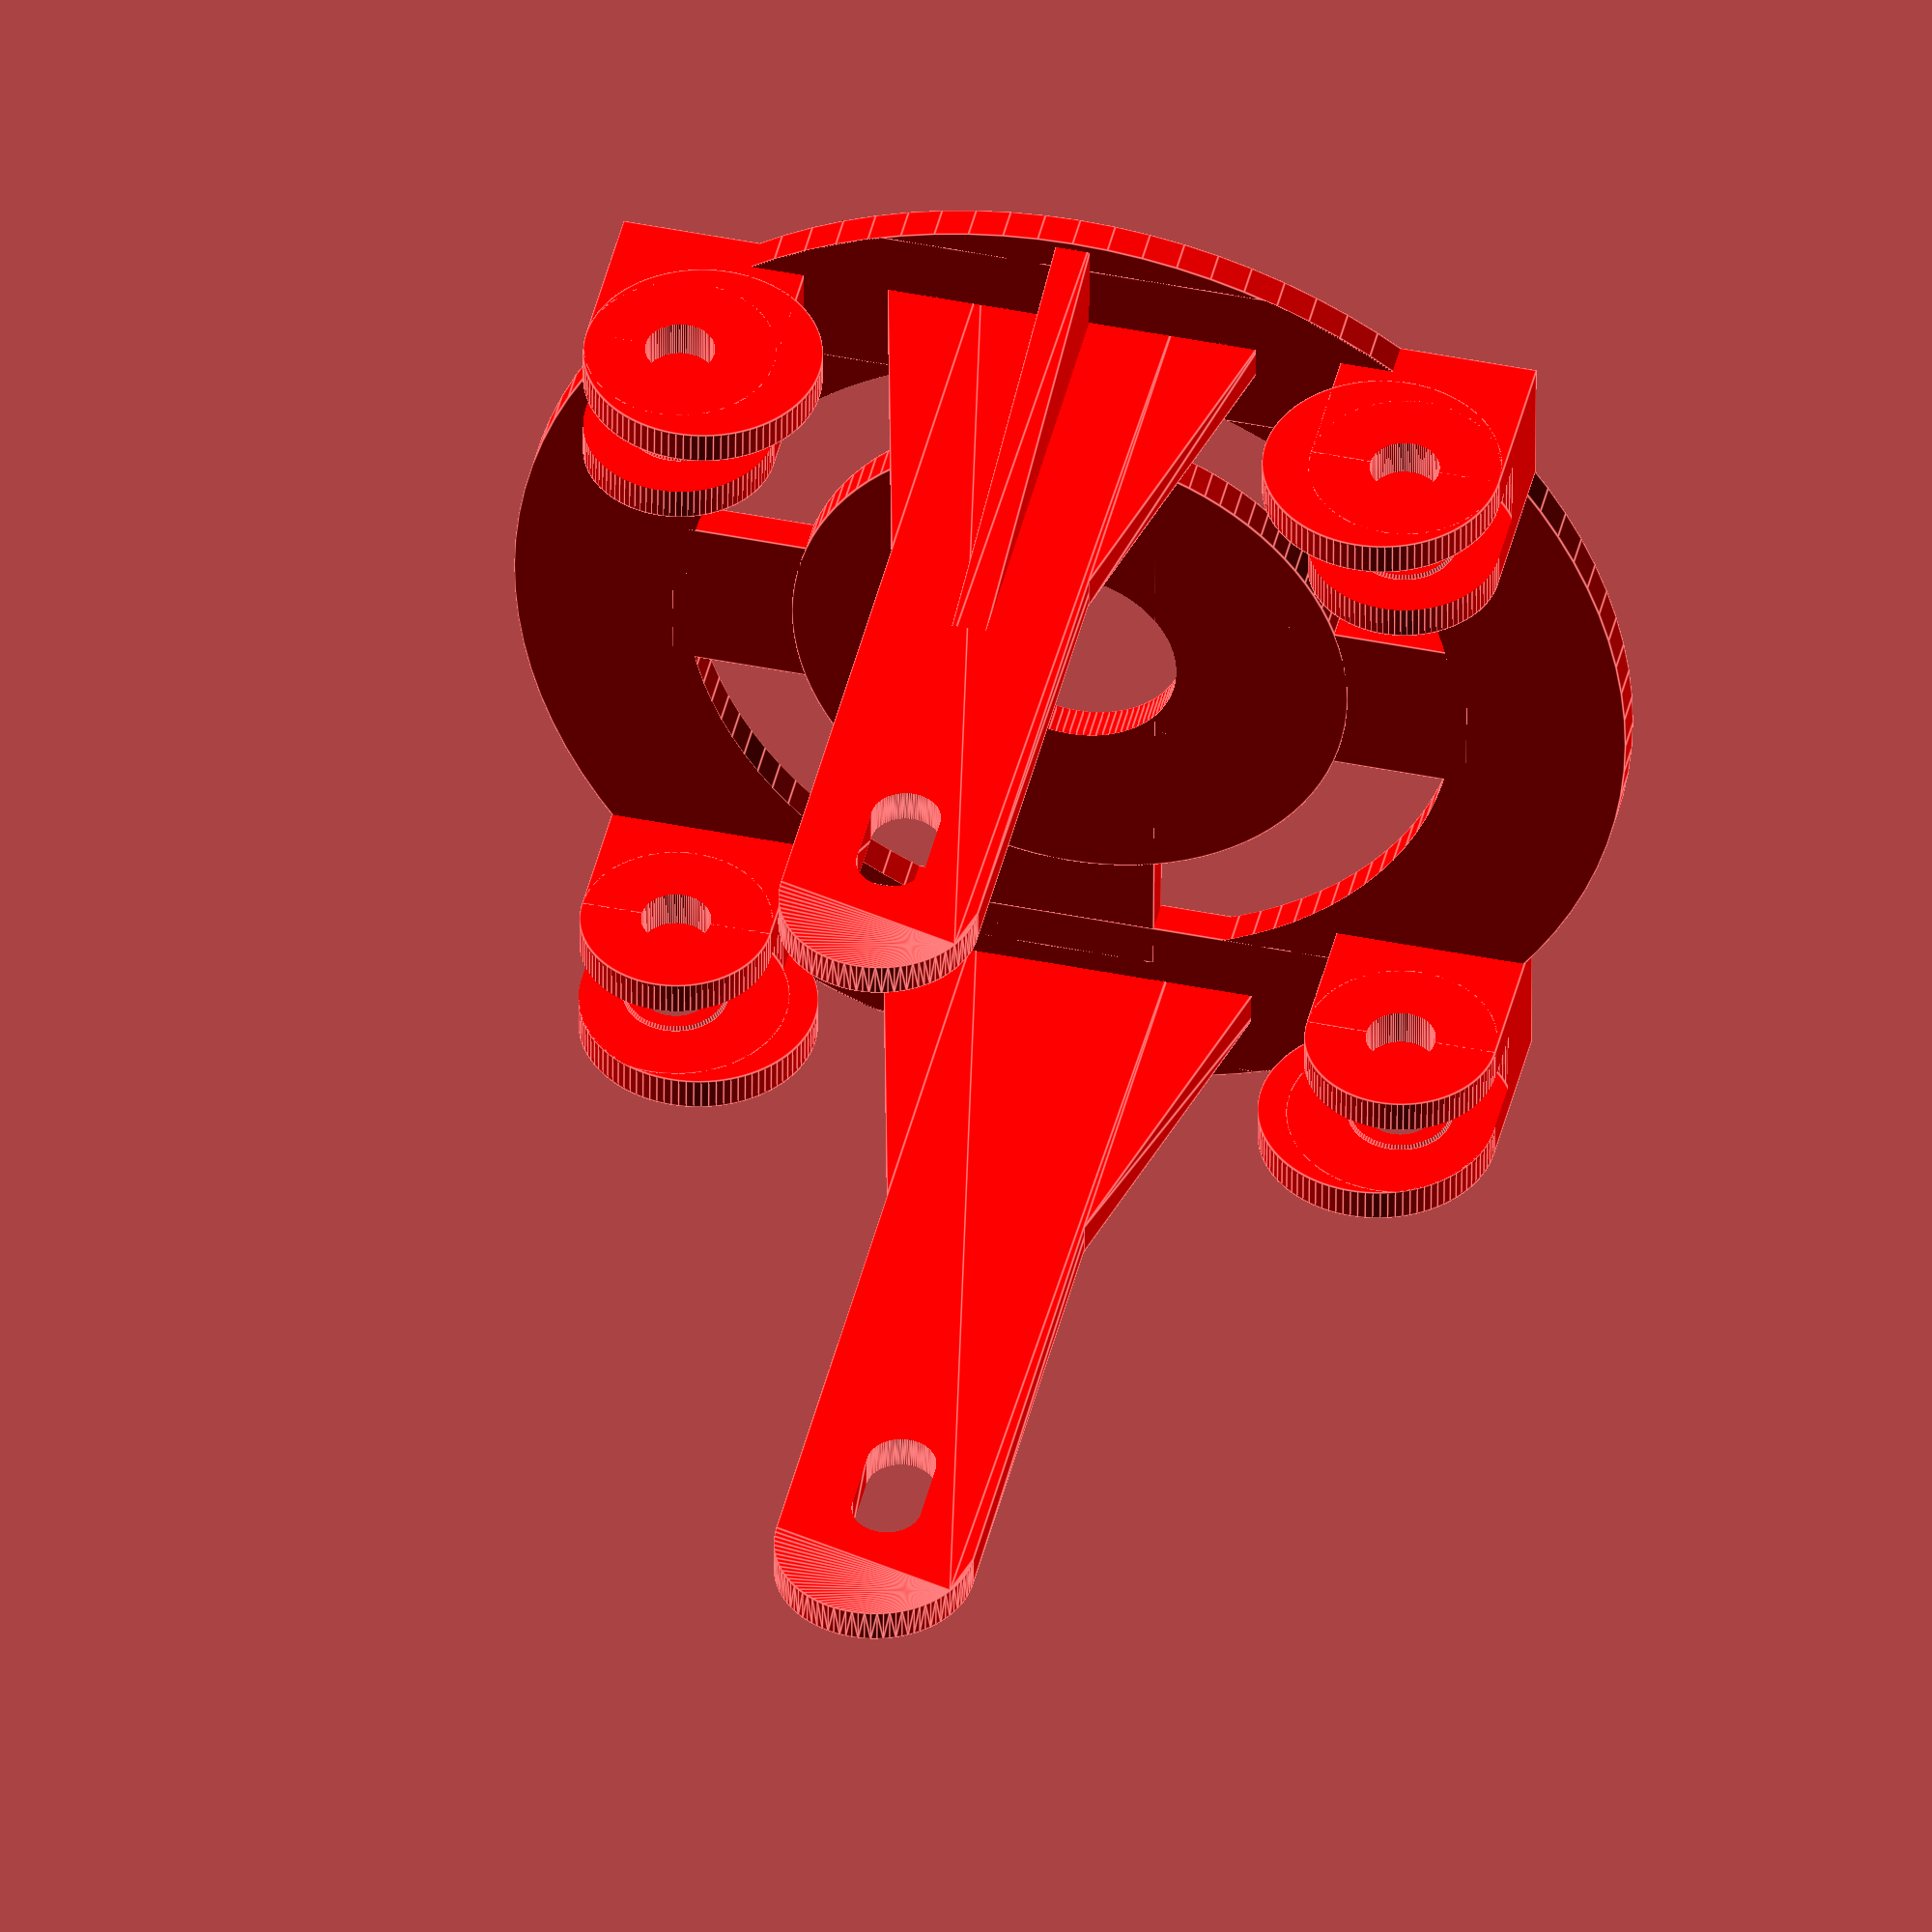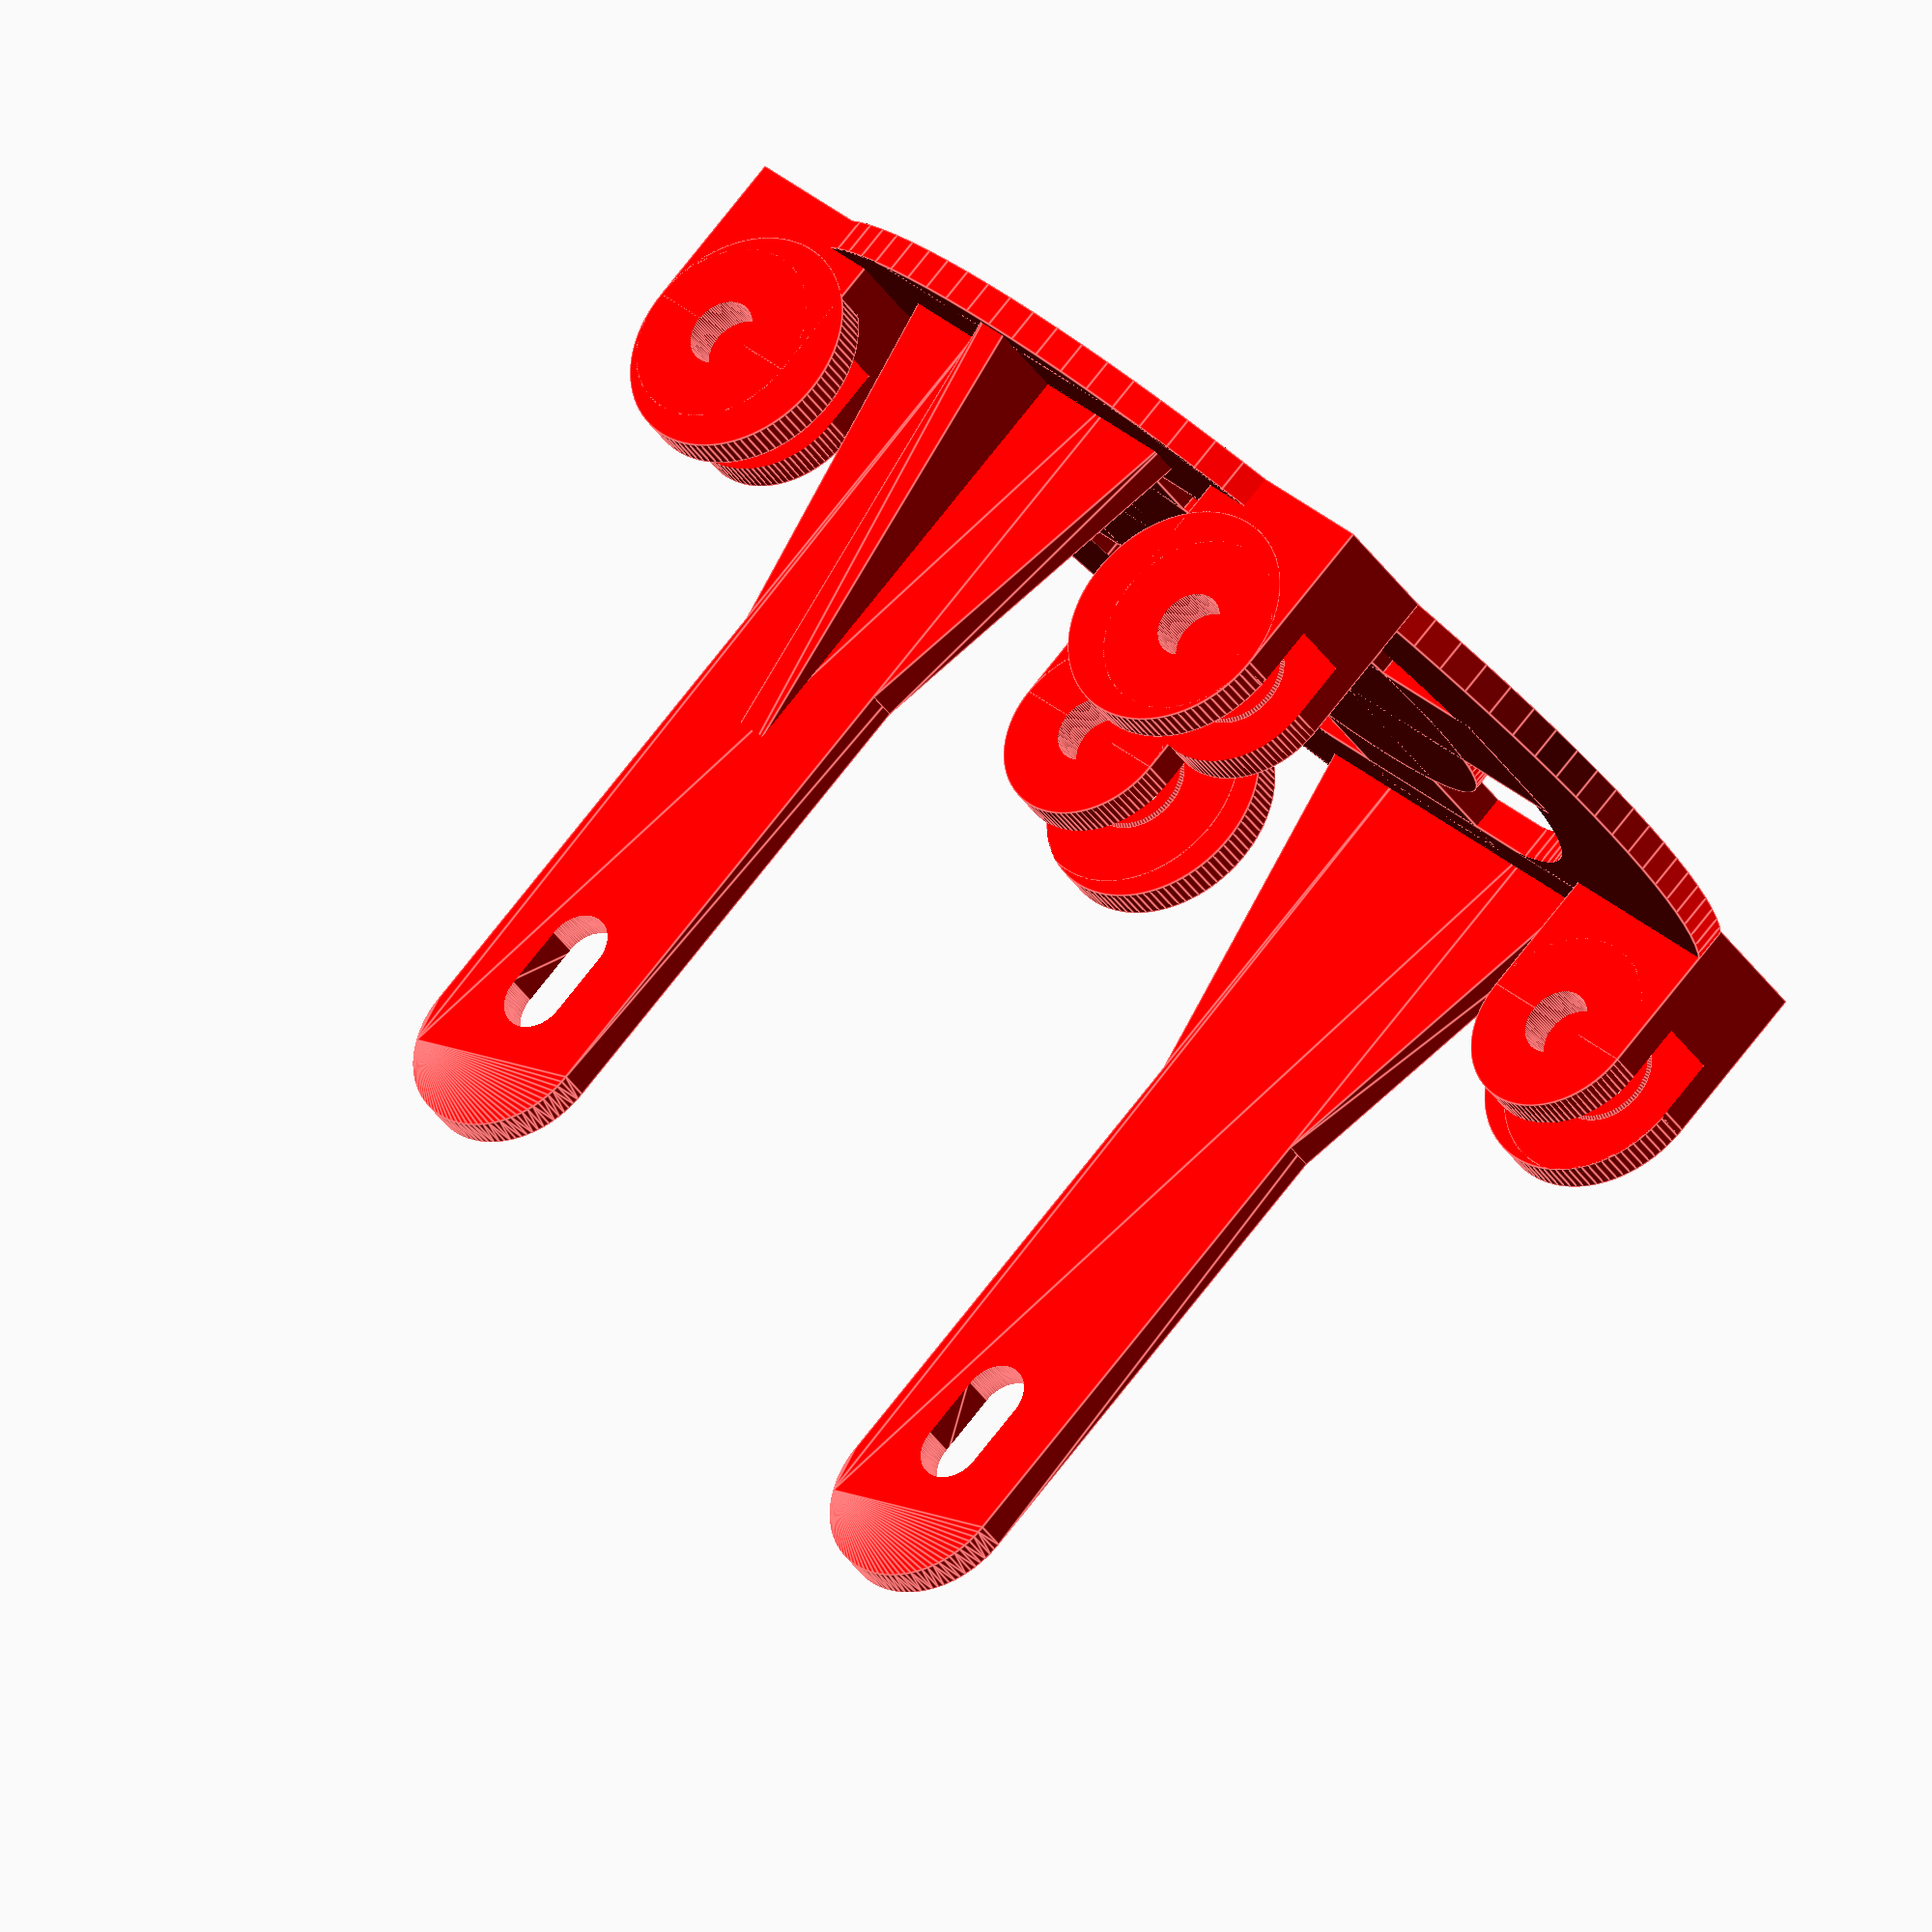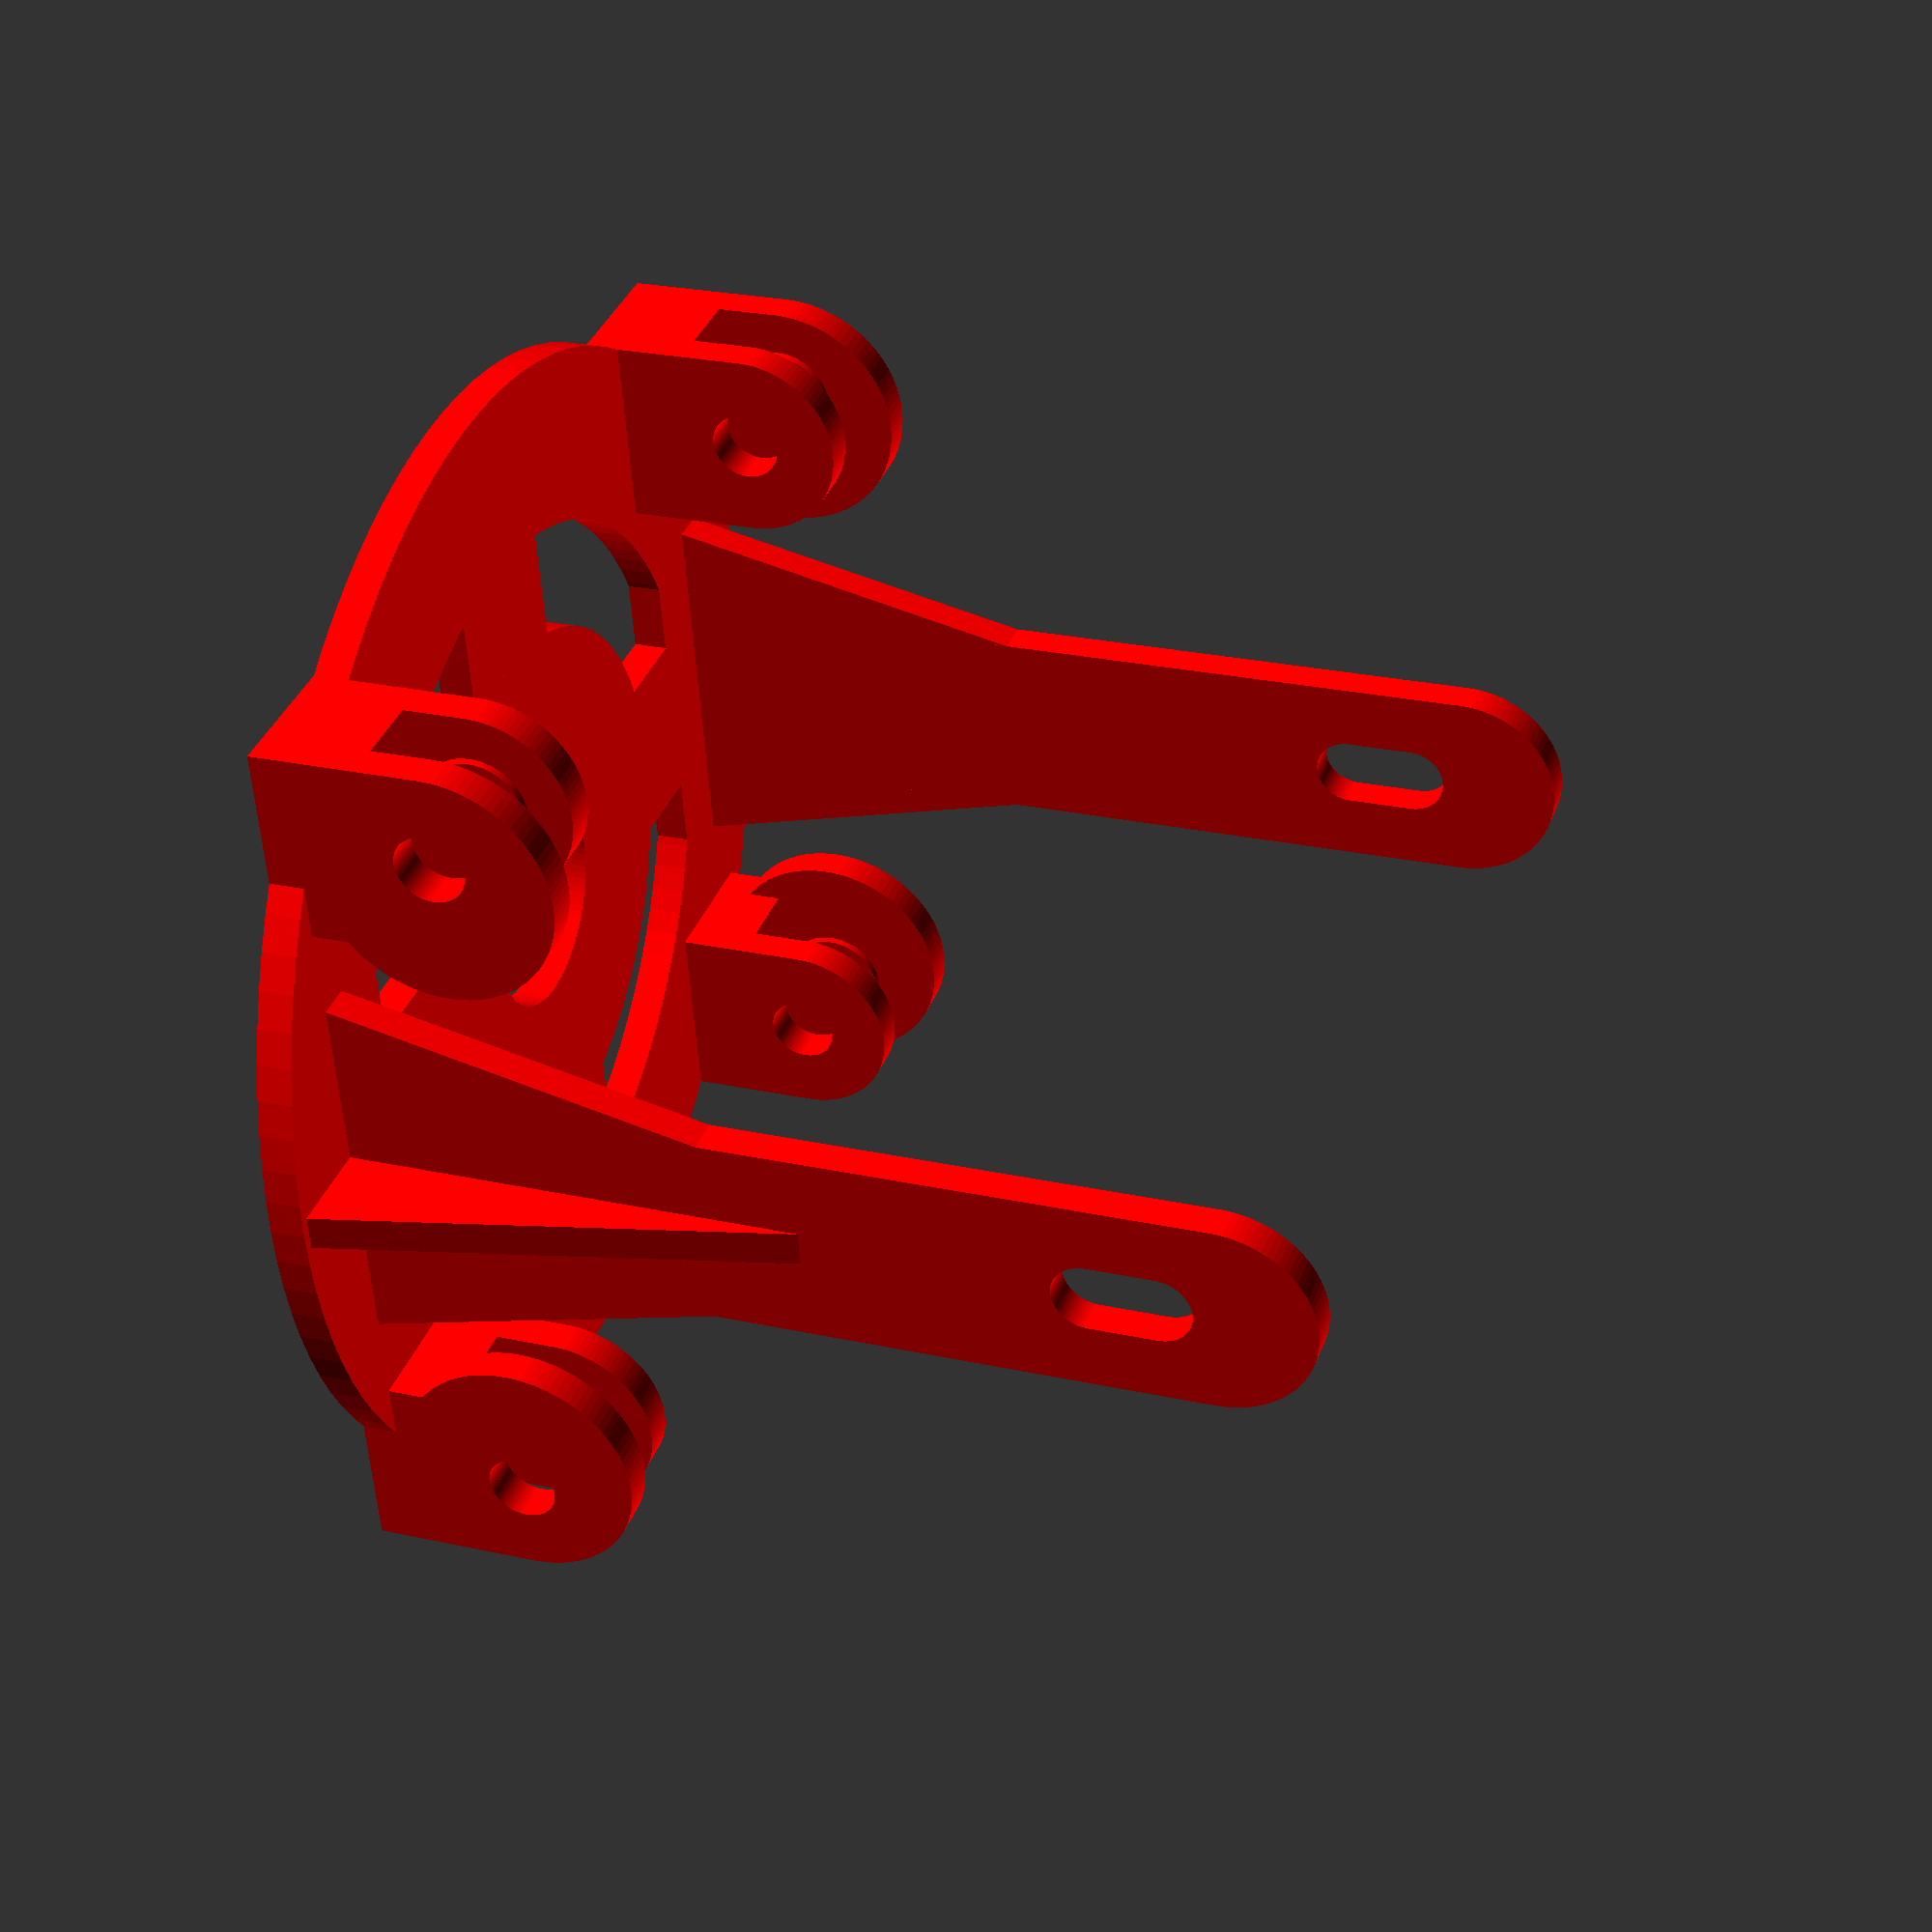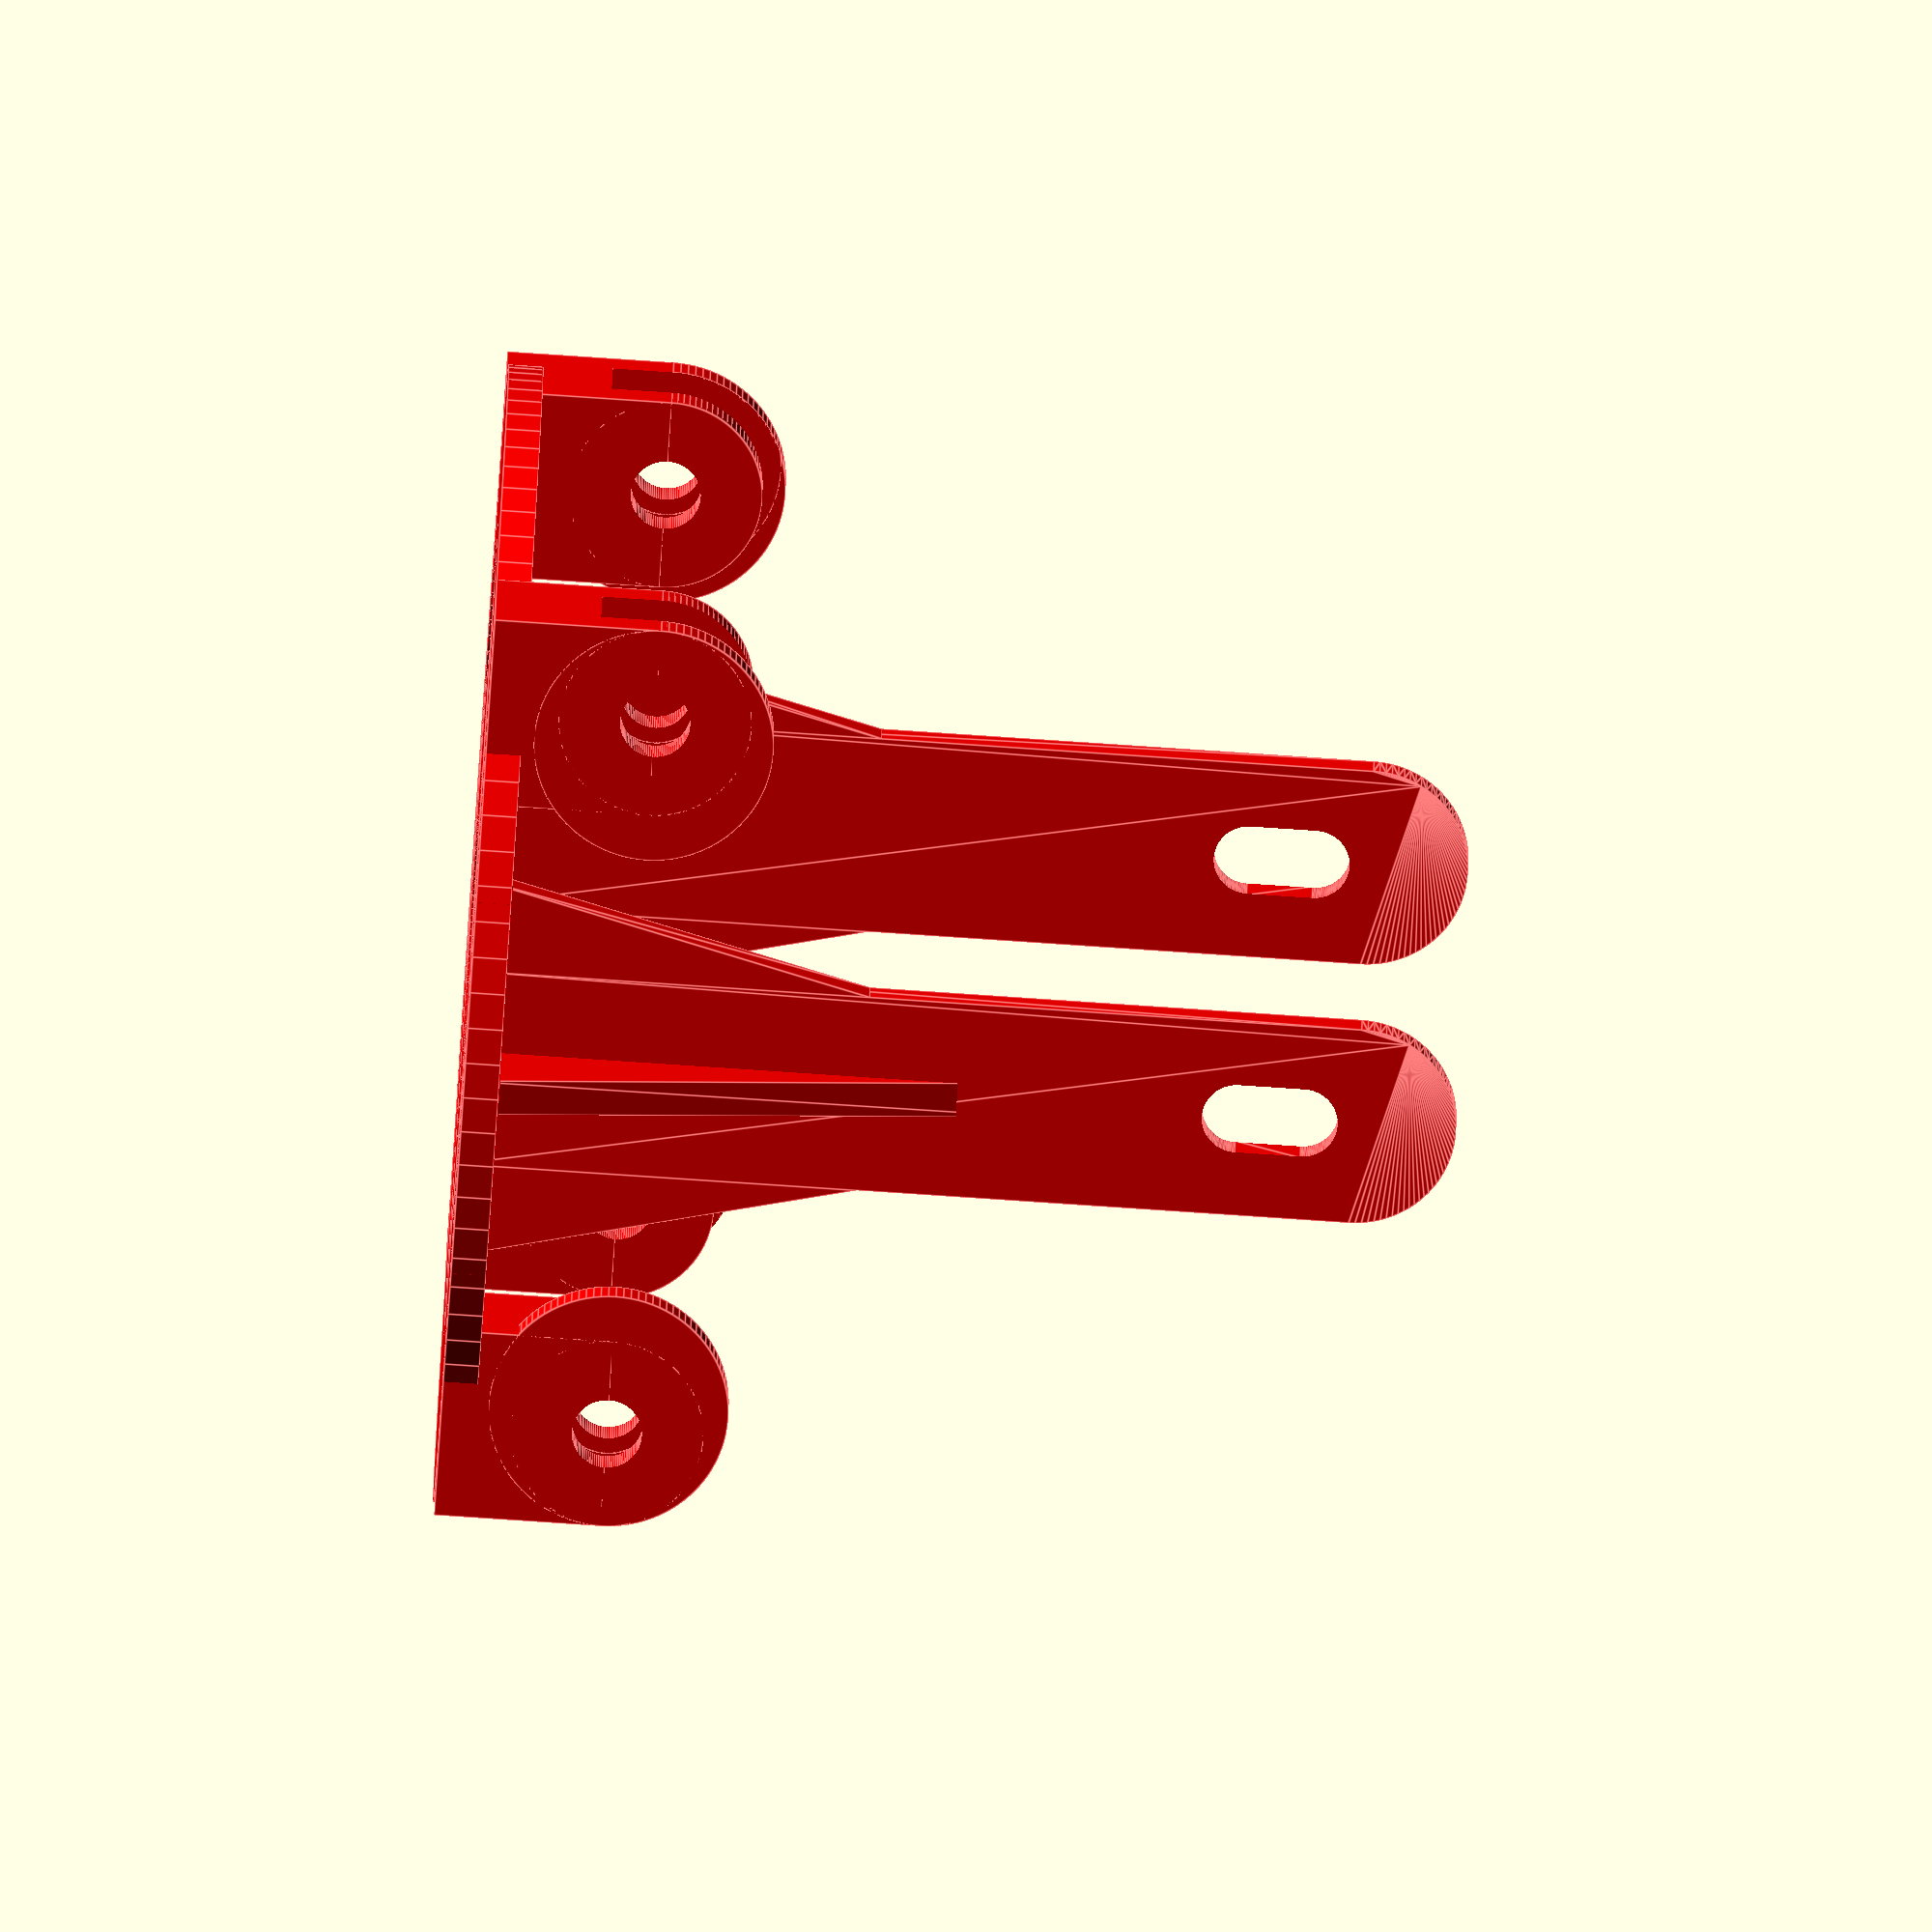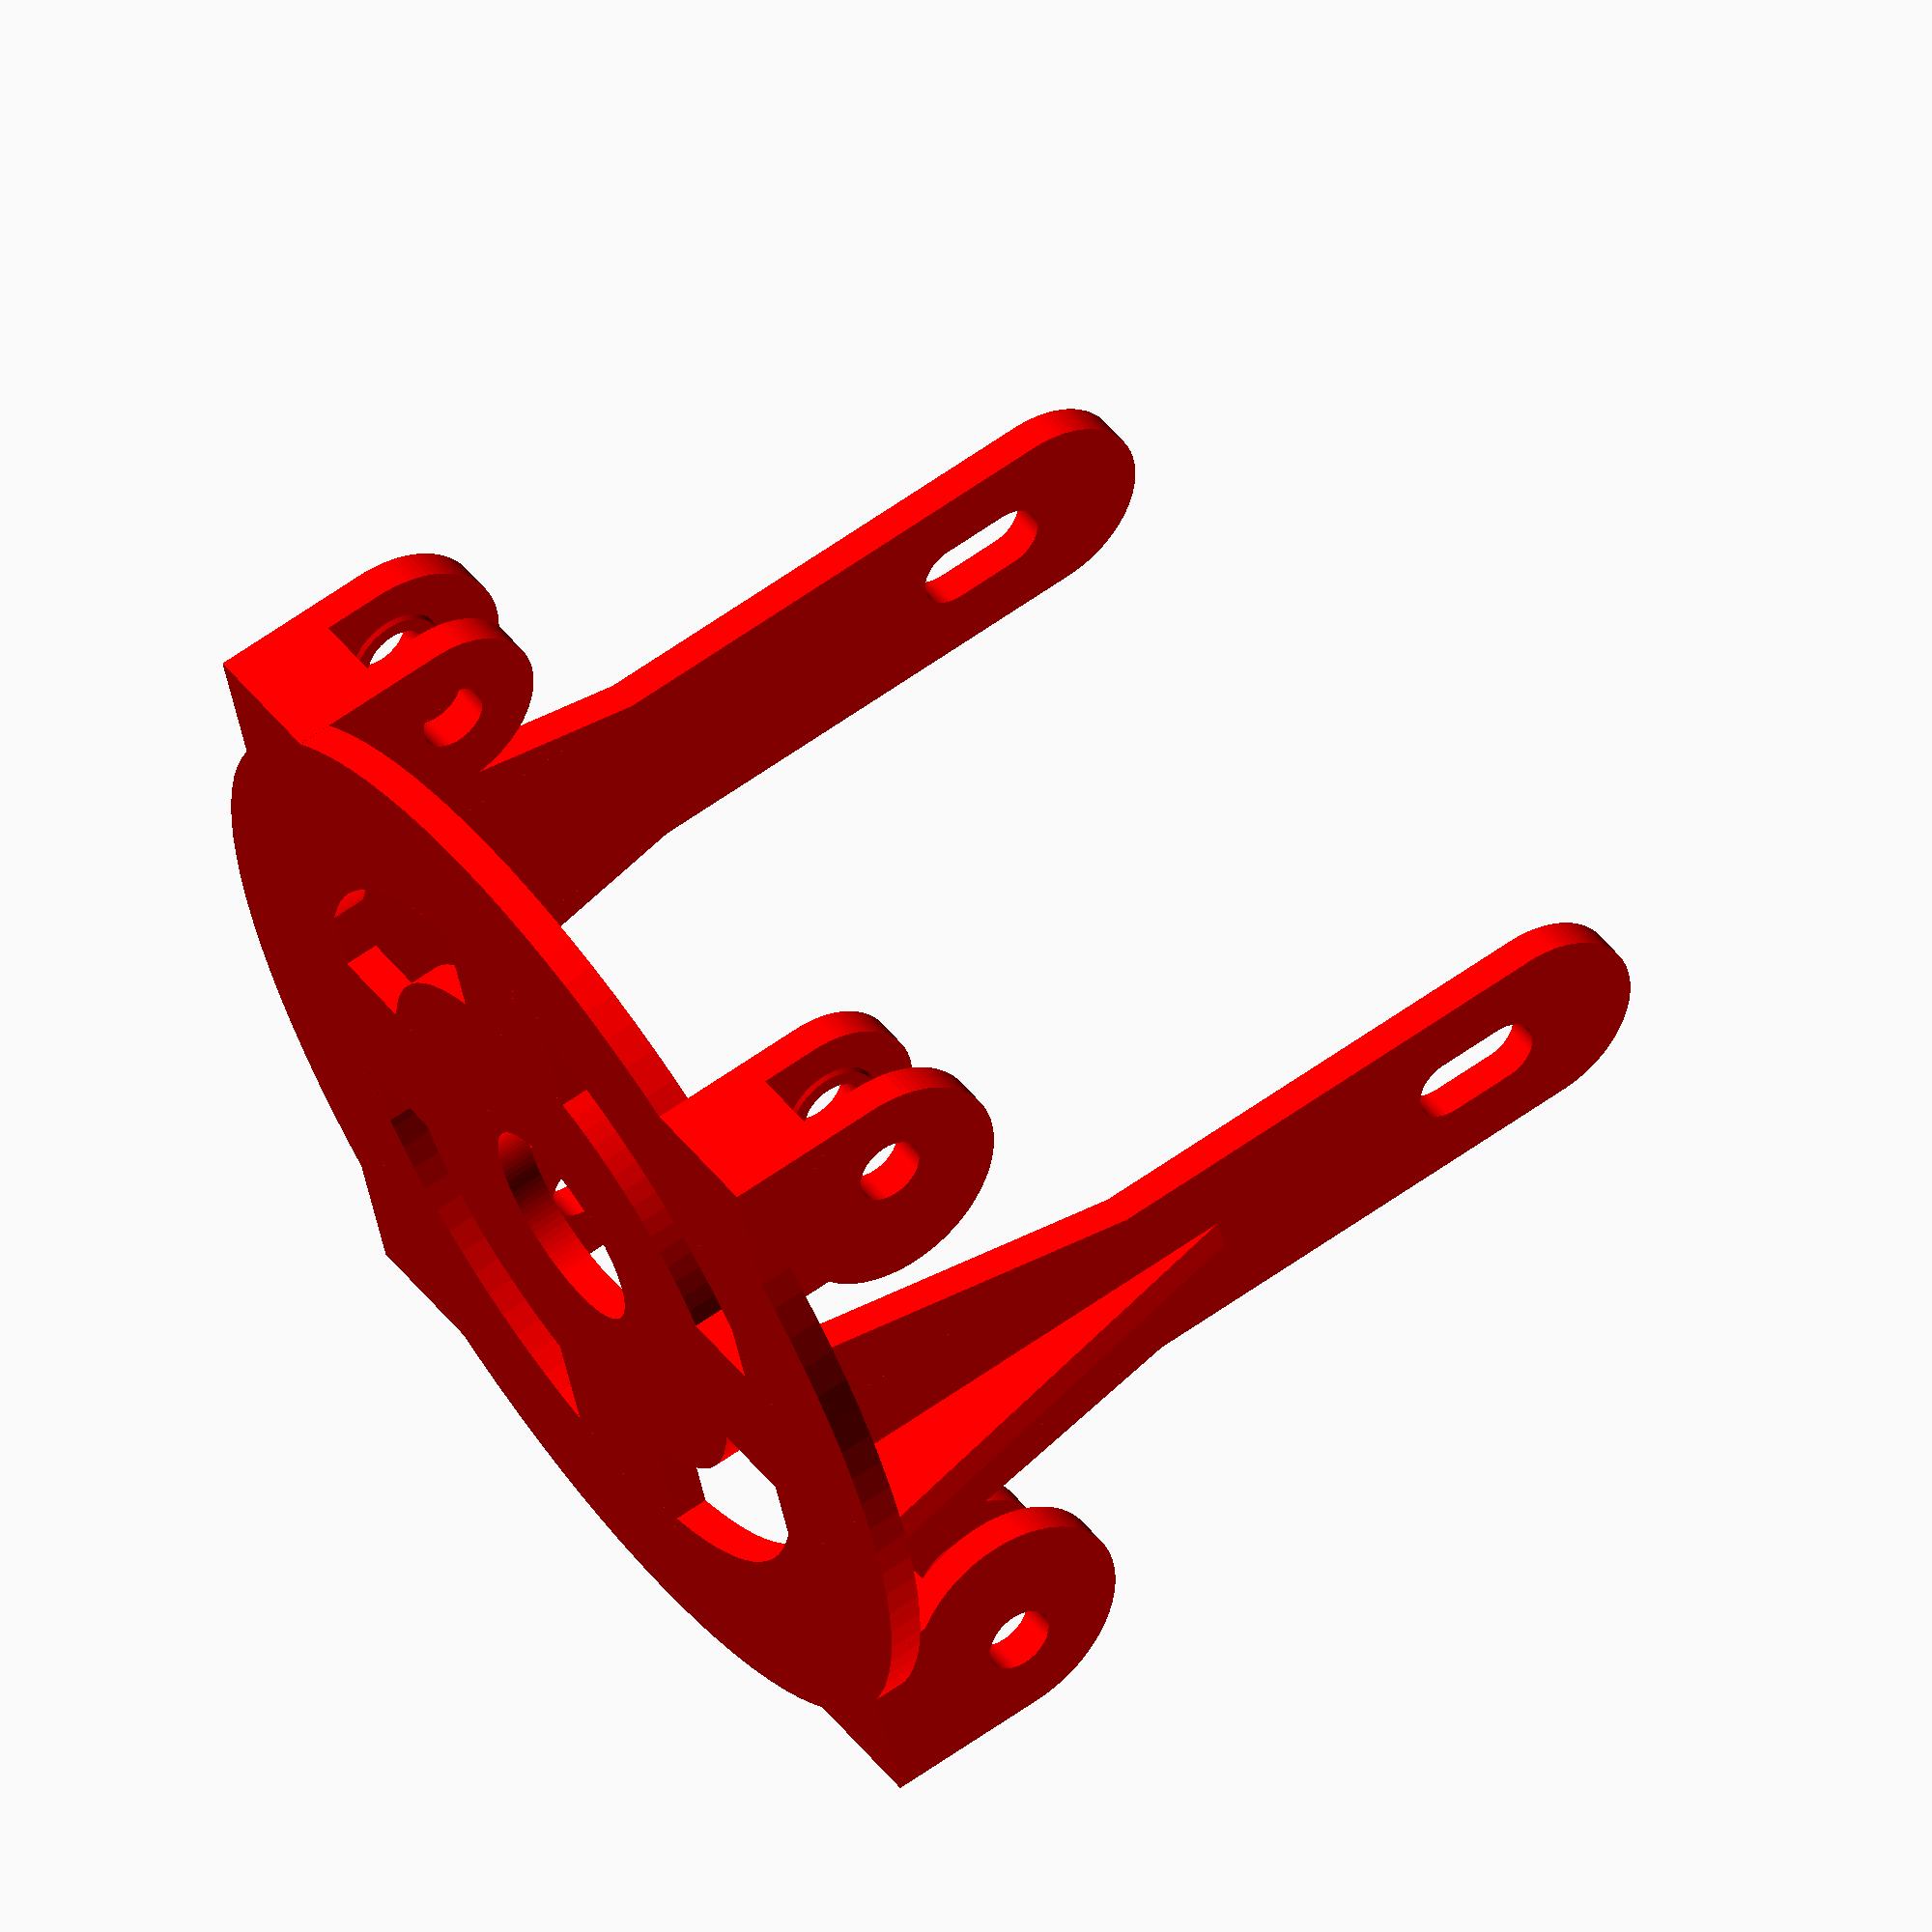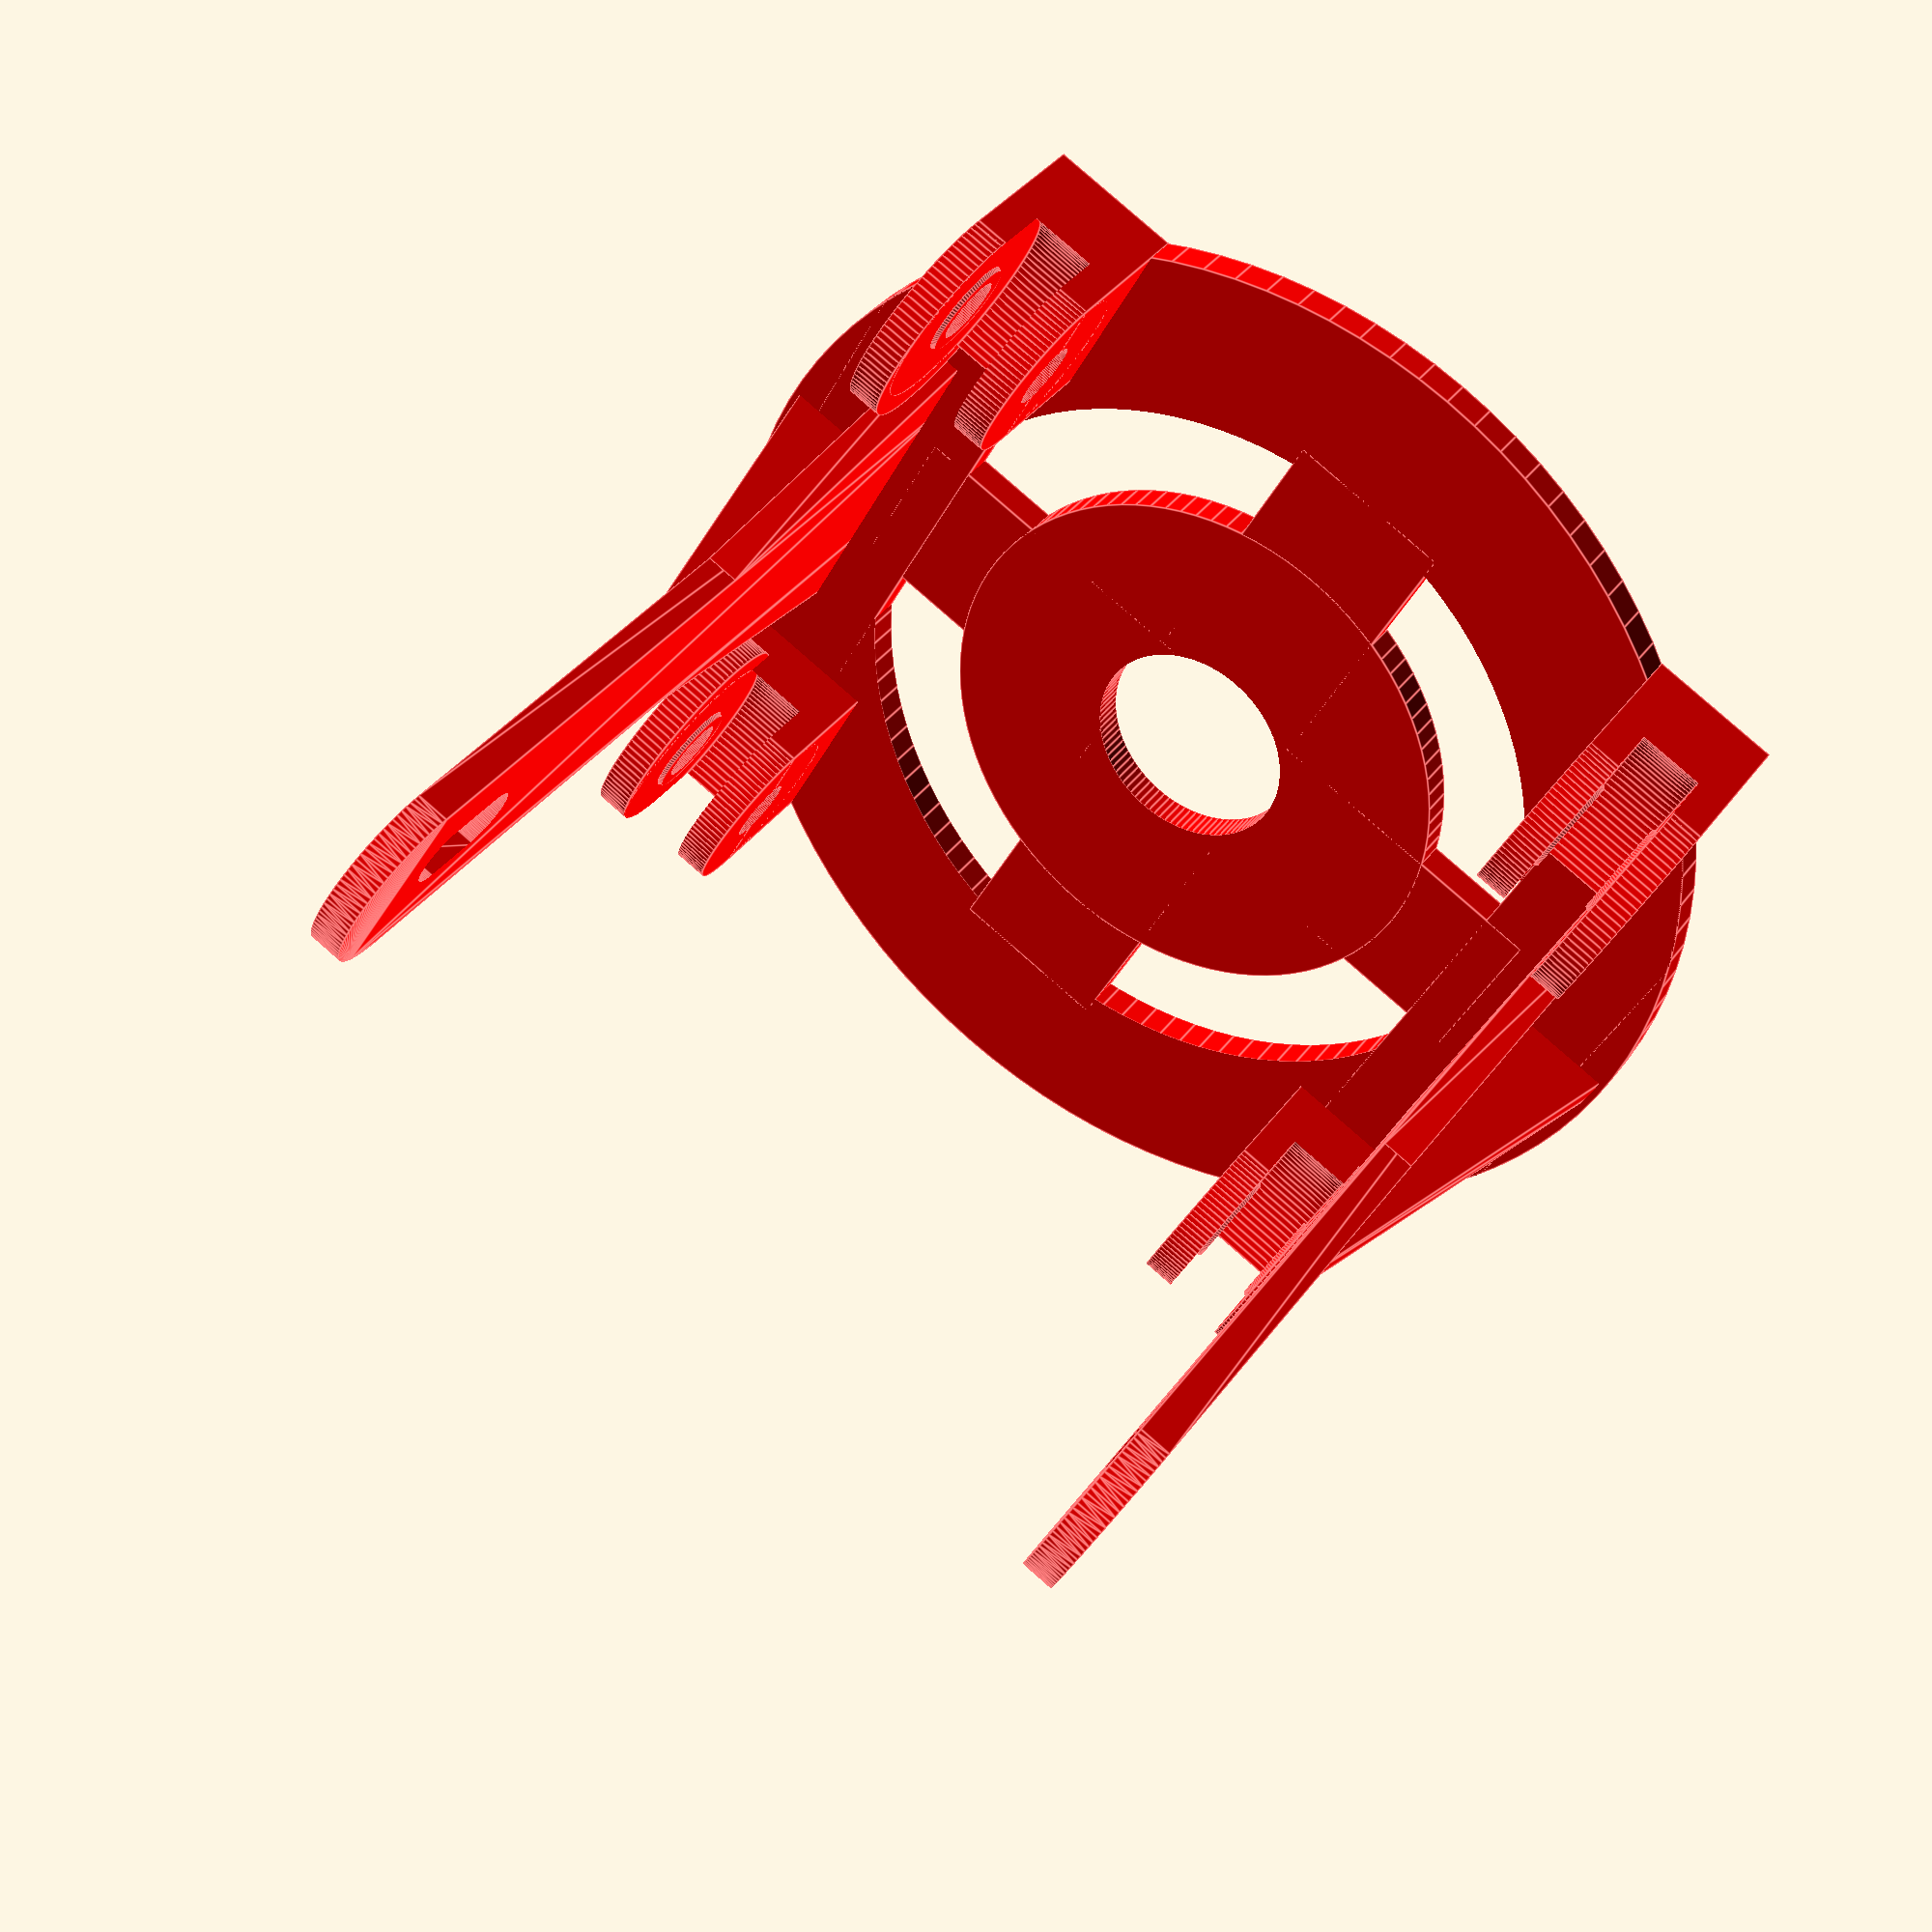
<openscad>
/***********************************************************************************************************************************
Universal Spool Roller Ring Designed by: Mike Thompson 8/8/2013, http://www.thingiverse.com/mike_linus
V2 Updated 11/8/2014 by Mike Thompson: improved handling of cutouts when using retainers

Licensing: This work is licensed under a Creative Commons Attribution-NonCommercial-ShareAlike 3.0 Australia License.  Further 
information is available here - http://creativecommons.org/licenses/by-nc-sa/3.0/au/deed.en_GB

The spool roller is the ideal platform for simple, low cost, light, convenient and effective filament spool mounting.  It is easy to build with 
minimal hardware, requires minimal effort to mount and dismount spools and takes up minimal space.  This design was motivated by the
basic simplicity and efficiency of the roller configuration while trying to address the inherent weaknesses in existing designs.  

Some of the key issues with existing designs are:
- lack of parametric designs that can handle all typical spool dimensions
- instability causing the spool to dislodge when the spool weight is low or while using large diameter narrow spools
- inability to mount at any angle which is often required when working in limited space or feed angles are critical
- the need for additional metal components (apart from bearings)
- difficulty in changing spools quickly.

This design addresses these deficiencies by providing increased lateral stability in the base
and the addition of retainers to prevent dislodgement, regardless of the spool weight or even base angle. By selecting
appropriate values for improved stiffness and strength, the spool can be mounted at any angle, even inverted.

Key features:
- Ring structure provides better stability with minimal filament and suffers less ABS print warping compared to straight edges
- Retainers prevent spool dislodging when weight reduced and allow mounting at any angle
- Inner flanges on bearing holders negate the need for washers on the base
- Fully parametric design allows complete control of all options from minimal lightweight to reinforced multi-angle mounted designs

Instructions: alter the values below for the required configuration. The minimal configuration without retainers requires
4 x M8 bolts and nuts and 4 x 608 bearings. If using retainers, use threaded rod between the retainers to secure 2 retainer bearings.
See my nuts and bolts collection for printable versions of all the required threasded rod, washers and nuts - All parts are printable
except the bearings. Recommend using at least 40% fill. Note: The ring style base will require a slightly larger build platform than
a radial design. Some objects used in differencing have small values eg. 0.1 added to fix display anomalies when using preview mode
(f5) to render with OpenCSG, rather than the full CGAL render (f6). 
************************************************************************************************************************************/

/**************************************************************************
Enter the values corresponding to your spool requirements in this section
***************************************************************************/

/* [Spool Dimensions] */

//The thickness of the outer perimeter walls of the spool (the edge in contact with the bearings)
spool_wall     		= 5;		
//The dimension of the spool from the centre of the flange in contact with the bearing to the centre of the opposite flange. Examples: Lybina 300m Spool = 160, Bilby 1Kg = 90
spool_width    		= 90;
//The diameter of the outer edges of the spool body (not the filament section outer diameter). Examples: Lybina 300m Spool = 204, Bilby 1Kg = 160	
spool_diameter 		= 160;	
//The diameter of the hole inside the spool. Examples: Lybina 300m Spool = 104, Bilby 1Kg = 32
hole_diameter  		= 32;	

/* [Bearing Dimensions] */

//The outer diameter of the bearing. Default 22 for standard 608 bearing
bearing_diameter  	= 22;	
//The side to side dimension of the bearing + allowed gap to wall e.g. 7(608 Bearing) + 0.5 gap either side  = 7 + 1 = 8
bearing_thickness 	= 8;		
//This is the diameter of the bolt to be used to secure the bearings. Default 8 for standard M8 bolts
bolt_diameter     	= 8;		

/* [Retainer Options] */

//Generate side retainers to stop the spool from lifting or tipping off the base and to support alternate angle mounting with the use of a retainer rod
retainer_include		= "include";//[include,exclude]
//offset from bearing line for retainer to accommodate spool centre extending beyond bearing line. Examples: Lybina 300m Spool = 5. Most spools = 0 (spool centre flush with rim)
retainer_offset		= 0;	

/************************************************************************************************************
The following values may be altered to increase/decrease stiffness and strength and tweak the ring dimensions
*************************************************************************************************************/

/* [Advanced Options] */

//Show Spool to visualise dimensions. Remember to hide for final compilation
display_spool		= "hide";//[hide,show]		
//Cross bracing is recommended when flexing needs to be reduced such as mounting on an angle
cross_brace_include	= "include";//[include,exclude]		
//Number of cutouts in main ring. Use 0 for maximum rigidity
ring_cutouts			= 0;//[0:32]		
//width of ring section. Recommend 20 or larger values if large base or if not mounting horizontally
ring_width 			= 20;	
//Offset of ring radius from centre of bearing mount. Higher values reduce effective ring_radius
ring_offset			= 10;		
//margin for up/down adjustment of retainer bearing cutout
retainer_margin		= 5;		
//The thickness of the bearing holder and retainer
holder_wall        	= 4;		
//The thickness of the base of the stand
holder_base_height 	= 4;		

/*********************************************************************************************************
The following values should not be changed
**********************************************************************************************************/

holder_base_length 	= spool_diameter/1.5; //Length based on ratio to maintain stability in proportion to spool diameter
holder_bearing_height	= bearing_diameter/2+(holder_base_height*2);
ring_radius			= sqrt(((spool_width/2-2*holder_wall)*(spool_width/2-2*holder_wall)) + ((holder_base_length/2)*(holder_base_length/2)));
ring_edge			= ring_radius+(ring_width/2)-ring_offset; 		//outer edge of ring
spool_height			= sqrt((spool_diameter/2*spool_diameter/2)-((holder_base_length/2-bearing_diameter)*(holder_base_length/2-bearing_diameter)))+bearing_diameter;

module spool()  //For display only
{
	$fn = 64; //lower resolution for display only to reduce compile time
	rotate([0, 90, 0])
	difference()
	{
		union()
		{
			color("gray")
			translate([0, 0, (spool_width / 2)])
			cylinder(r = spool_diameter / 2, h = spool_wall, center = true);
			color("gray")
			translate([0, 0, -(spool_width / 2)])
			cylinder(r = spool_diameter / 2, h = spool_wall, center = true);
			color("lime")
			translate([0, 0, 0])
			cylinder(r = spool_diameter / 2 - spool_wall, h = spool_width - spool_wall, center = true);
			if (retainer_offset>0)
			{
				color("gray")
				translate([0, 0, (spool_width / 2)+retainer_offset])
				cylinder(r = (hole_diameter / 2)+1, h = retainer_offset, center = true);
				color("gray")
				translate([0, 0, -(spool_width / 2)-retainer_offset])
				cylinder(r = (hole_diameter / 2)+1, h = retainer_offset, center = true);
			}	
		}
		color("gray")
		cylinder(r = hole_diameter / 2, h = spool_width + 2*spool_wall + retainer_offset + 0.1, center = true);
	}
}

module bearing_mount() //the main bearing holder. Comment out the flanges module if using washers instead.
{
	difference()
	{
		union()
		{
			rotate([0, 90, 0])
			cylinder(r = bearing_diameter / 2, 
					 h = bearing_thickness + (holder_wall * 2), 
					 center = true);
		
			translate([0, 0, -holder_bearing_height / 2])
			cube([bearing_thickness + holder_wall * 2, 
				  bearing_diameter, 
				  holder_bearing_height], 
				  center = true);
			
			translate([bearing_thickness/2,-bolt_diameter/3,0])	//Spool guard
			rotate([0,90,0])
			cylinder(h=holder_wall, 
					r=((bearing_diameter/2)+bolt_diameter/3));	
		}
		
		rotate([0, 90, 0])
		cylinder(r = bearing_diameter / 2 + 2, 
				 h = bearing_thickness, 
				 center = true);			

		rotate([0, 90, 0])
		cylinder(r = bolt_diameter/2, 
				 h = spool_wall + bearing_thickness * 2 + 0.1, 
		 		center = true);
	}
	flanges(); //comment out if using fender washers instead 
}

module flanges() //creates tapered flanges to hold the bearings without the use of washers
{
	difference()
	{
		union()
		{
			rotate([0, 90, 0])
			cylinder(r1 = (bolt_diameter/2)+2, 
					r2 = 1, 
					h = bearing_thickness, 
		 			center = true);							

			rotate([0, 90, 0])
			cylinder(r2 = (bolt_diameter/2)+2, 
					r1=1, 
					h = bearing_thickness, 
		 			center = true);										
		}

		rotate([0, 90, 0])
		cylinder(r = (bolt_diameter/2)+2, 
				 h = bearing_thickness-1, 
	 			center = true);							

		rotate([0, 90, 0])
		cylinder(r = bolt_diameter/2, 
				 h = spool_wall + bearing_thickness * 2 + 0.1, 
		 		center = true);
	}
}

module retainer() //creates bearing holders to trap the centre of the spool, prevent tip over and allow mounting at any angle
{
	difference()
	{
		union()
		{
			hull()
			{	//vertical support
				translate([0,-(bolt_diameter+15)/2,0])cube([holder_wall, bolt_diameter+15, spool_height-(hole_diameter/2)],center=false); 
				//round end cap
				translate([holder_wall/2,0,spool_height-(hole_diameter/2)+bearing_diameter])rotate([0,90,0])cylinder(r=(bolt_diameter+15)/2,h=holder_wall, center=true);
			}

			//triangular x brace
			translate([holder_wall/2, holder_wall/2, 0]) 																					
				rotate([90,0,0])linear_extrude (height=holder_wall, convexity=4)
				{
					polygon(points=[[0,0],[ring_edge-(spool_width/2+bearing_thickness/2+retainer_offset)-holder_wall/2,0],[0,spool_height-20-retainer_margin*2]]);
				}
		}		
		hull() //retainer bolt cutout
		{
			//bolt hole top
			translate([-0.5, 0, spool_height-(hole_diameter/2)+(bearing_diameter/2)+(retainer_margin)])
				rotate([0,90,0])cylinder(r=(bolt_diameter)/2,h=holder_wall+1);

			//bolt hole bottom
			translate([-0.5, 0, spool_height-(hole_diameter/2)+(bearing_diameter/2)-(retainer_margin/2)])
				rotate([0,90,0])cylinder(r=(bolt_diameter)/2,h=holder_wall+1);			
		}
	}

	//triangular y braces
	translate([holder_wall,(bolt_diameter+15)/2,0])rotate([0,-90,0])linear_extrude (height=holder_wall, convexity=4)
	{
		polygon(points=[[0,0],[((spool_diameter / 2)+(bearing_diameter/2))/2,0],[0,bearing_diameter/2]]);
	}
	mirror([0,1,0])translate([holder_wall,(bolt_diameter+15)/2,0])rotate([0,-90,0])linear_extrude (height=holder_wall, convexity=4)
	{
		polygon(points=[[0,0],[((spool_diameter / 2)+(bearing_diameter/2))/2,0],[0,bearing_diameter/2]]);
	}
	//lateral brace particularly important when retainer not supported by the outer ring eg. tall and thin spool
	translate([holder_wall/2,0,holder_base_height/2])cube([ring_width, ring_radius*2, holder_base_height], center=true);

}

module ring_cutouts() //creates holes in ring.  Use the ring_cutouts variable above to set the number of holes 
{
	for (i= [1:ring_cutouts])
	{
		translate([cos(360/ring_cutouts*i)*(ring_radius-ring_offset), sin(360/ring_cutouts*i)*(ring_radius-ring_offset), 0 ])
		cylinder(r=ring_width/3,h=holder_base_height+0.2);
	}
}

module ring()  //creates the base ring structure
{
	difference()
	{
		cylinder(r=ring_edge,h=holder_base_height);
		translate([0,0,-0.1])cylinder(r=ring_radius-(ring_width/2)-ring_offset,h=holder_base_height+0.2);
		translate([0,0,-0.1])ring_cutouts(); 
	}
}

module cross_brace()
{
	difference()
	{
		union()
		{
			translate([0,0,holder_base_height/2])cube([(ring_radius-(ring_width/2)-ring_offset)*2+3, ring_width, holder_base_height], center=true);
			translate([0,0,holder_base_height/2])cube([ring_width, (ring_radius-(ring_width/2)-ring_offset)*2+3, holder_base_height], center=true);
			cylinder(r=ring_radius/2+(ring_width/2)-ring_offset,h=holder_base_height);
		}
		translate([0,0,-0.1])cylinder(r=ring_radius/2-(ring_width/2)-ring_offset,h=holder_base_height+0.2);
	}
}

module base()  //builds the final object
{
	$fn = 100; //make curves high resolution for final build
	color([1, 0, 0])
	translate([0, 0, -spool_height])
	union()
	{
		ring();

 		if (cross_brace_include!="exclude") //change the "cross_brace_include" value to "exclude" if no bracing required
		{
			cross_brace();
		}
		
		if (retainer_include!="exclude") //change the "retainer_include" value to "exclude" if no retainer required
		{
			difference()
			{
				union()
				{
					translate([spool_width/2+bearing_thickness/2+retainer_offset, 0, 0])retainer();
					mirror([1,0,0])translate([spool_width/2+bearing_thickness/2+retainer_offset, 0, 0])retainer();	
				}
				difference() //trim lateral brace to fit inside ring
				{
					translate([0,0,-0.1])cylinder(r=ring_radius*2,h=holder_base_height+0.2);
					translate([0,0,-0.1])cylinder(r=ring_edge-ring_width,h=holder_base_height+0.2);
				}	
			}
		}
		
		translate([spool_width/2, 
				   holder_base_length/2 - bearing_diameter/2, 
				   holder_bearing_height])
		bearing_mount();

		translate([-spool_width / 2,
				holder_base_length / 2 - bearing_diameter / 2,
				holder_bearing_height])
		mirror([1,0,0])bearing_mount();

		translate([spool_width / 2, 
				  -(holder_base_length / 2 - bearing_diameter / 2),
				holder_bearing_height])		
		mirror([0,1,0])bearing_mount();

		translate([-spool_width / 2,
				-(holder_base_length / 2 - bearing_diameter / 2),
				holder_bearing_height])
		mirror([0,1,0])mirror([1,0,0])bearing_mount();
	}
}
	
//****************************	
//Build!
//****************************

base();
echo("Print bed size X/Y required =",ring_edge*2); //calculate build area - useful if large print area required that exceeds print bed.  Increase ring_offset to reduce ring radius and build area to required value. Note: reducing ring radius may reduce the support for the bearing holders.
if (display_spool!="hide")
{
	spool(); 		//show spool position - change "display_spool" value to "hide" before generating final compilation
}
</openscad>
<views>
elev=316.2 azim=270.3 roll=13.0 proj=o view=edges
elev=279.8 azim=53.5 roll=38.6 proj=o view=edges
elev=154.3 azim=169.6 roll=250.6 proj=p view=wireframe
elev=264.8 azim=258.4 roll=273.8 proj=o view=edges
elev=295.4 azim=197.5 roll=234.6 proj=o view=wireframe
elev=323.6 azim=28.7 roll=31.0 proj=p view=edges
</views>
